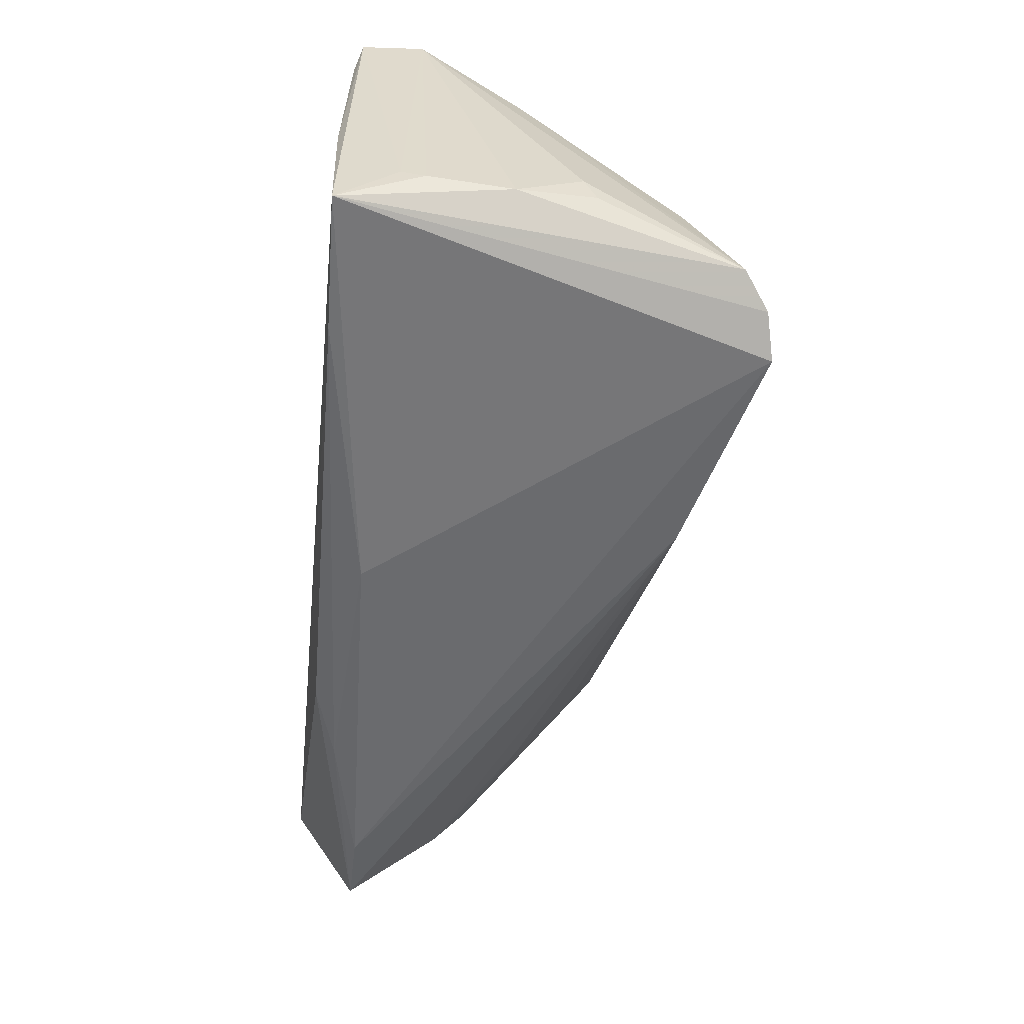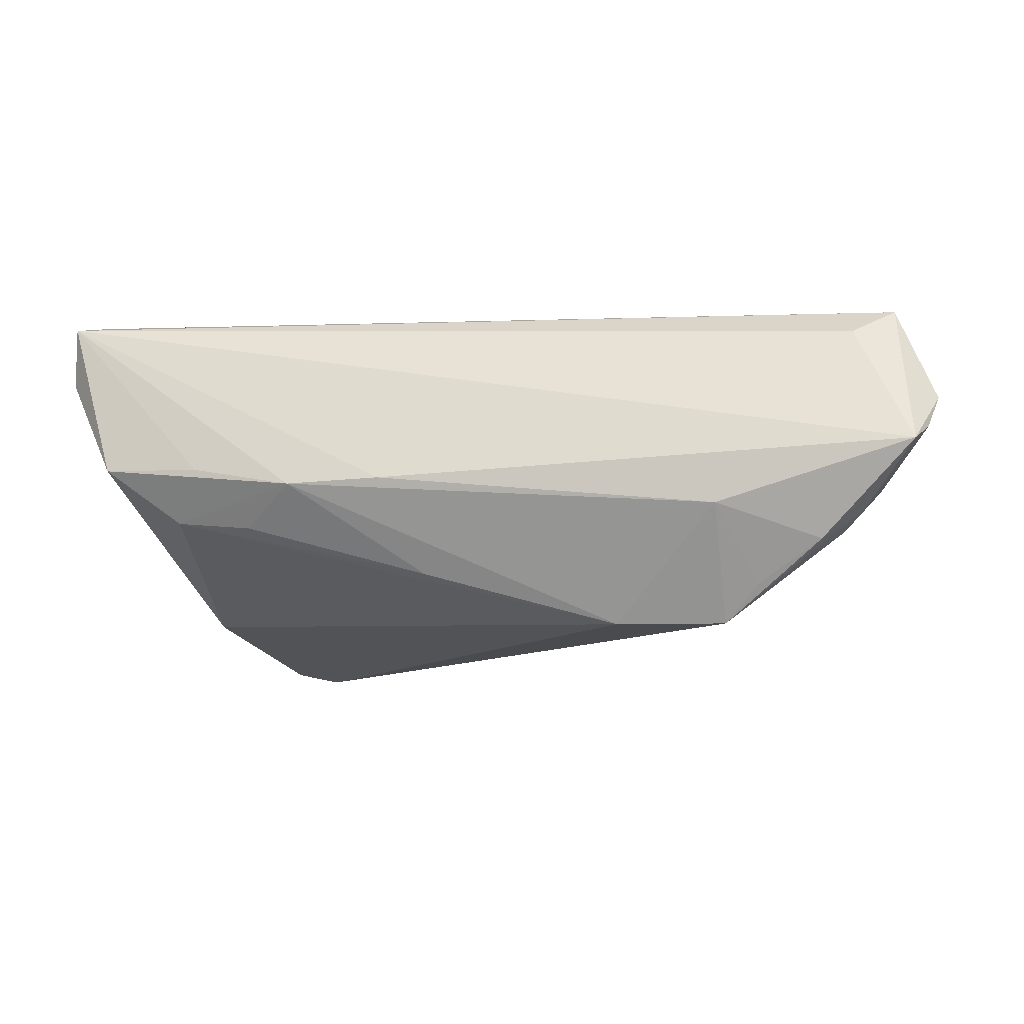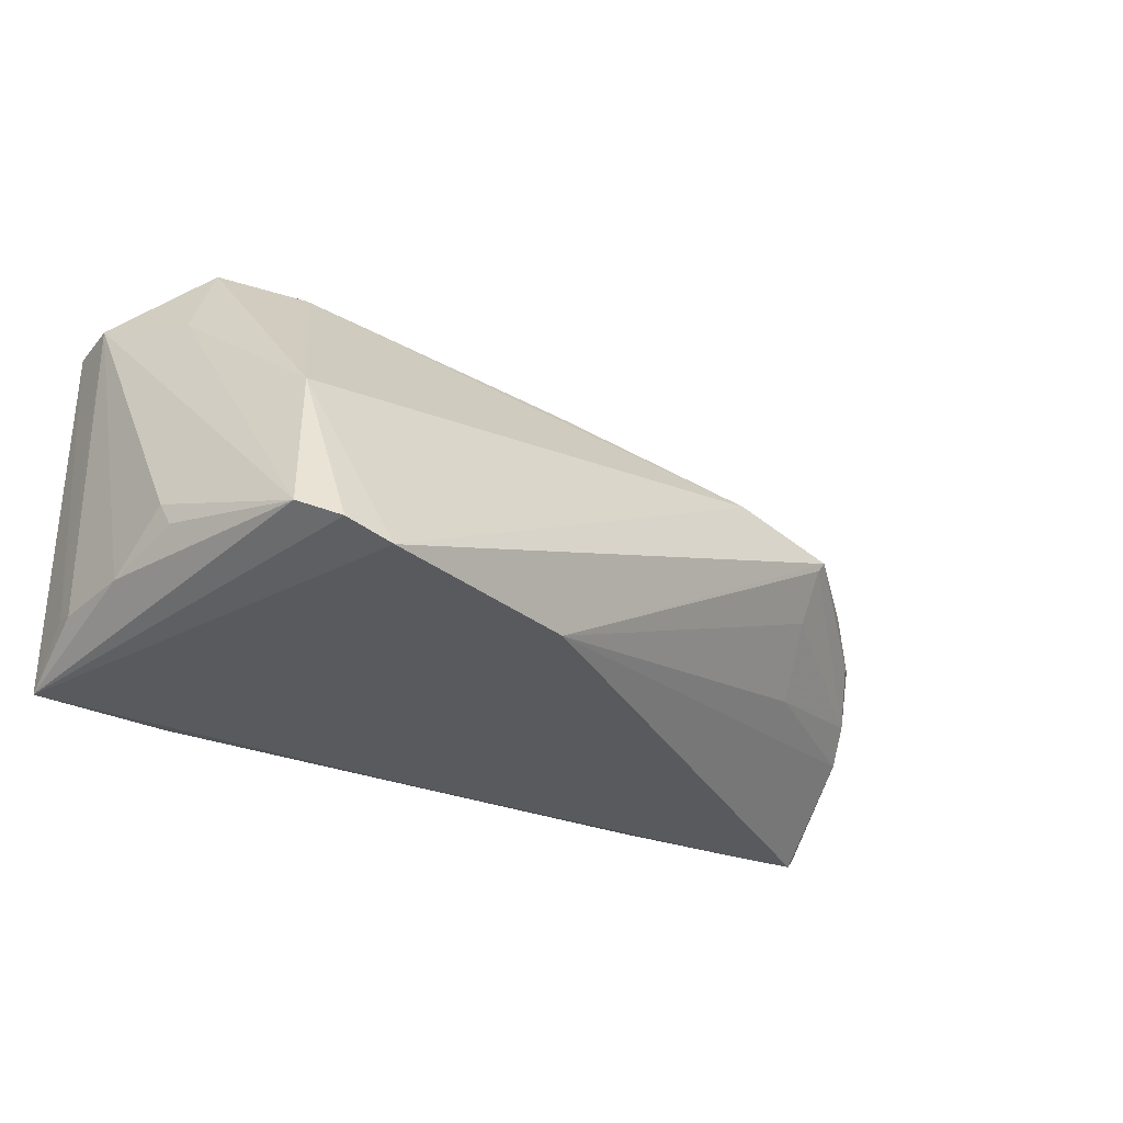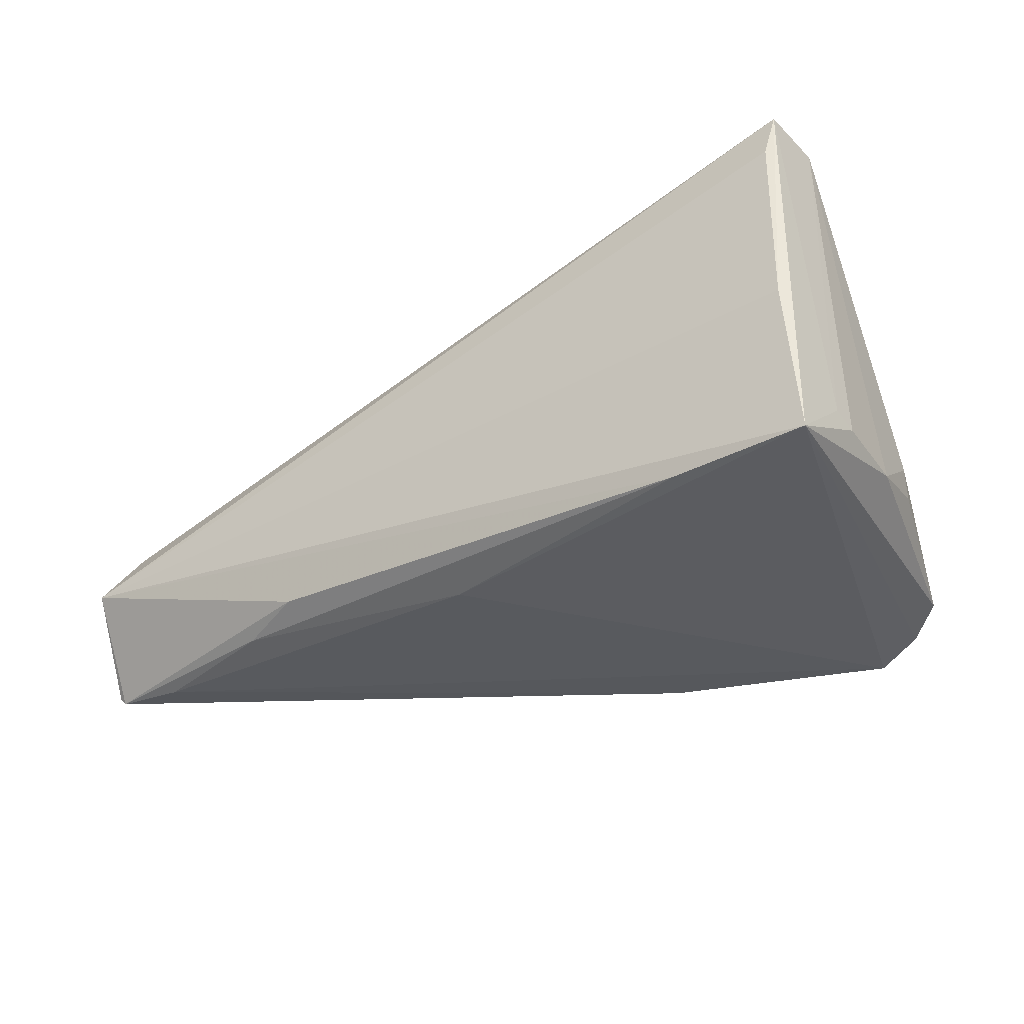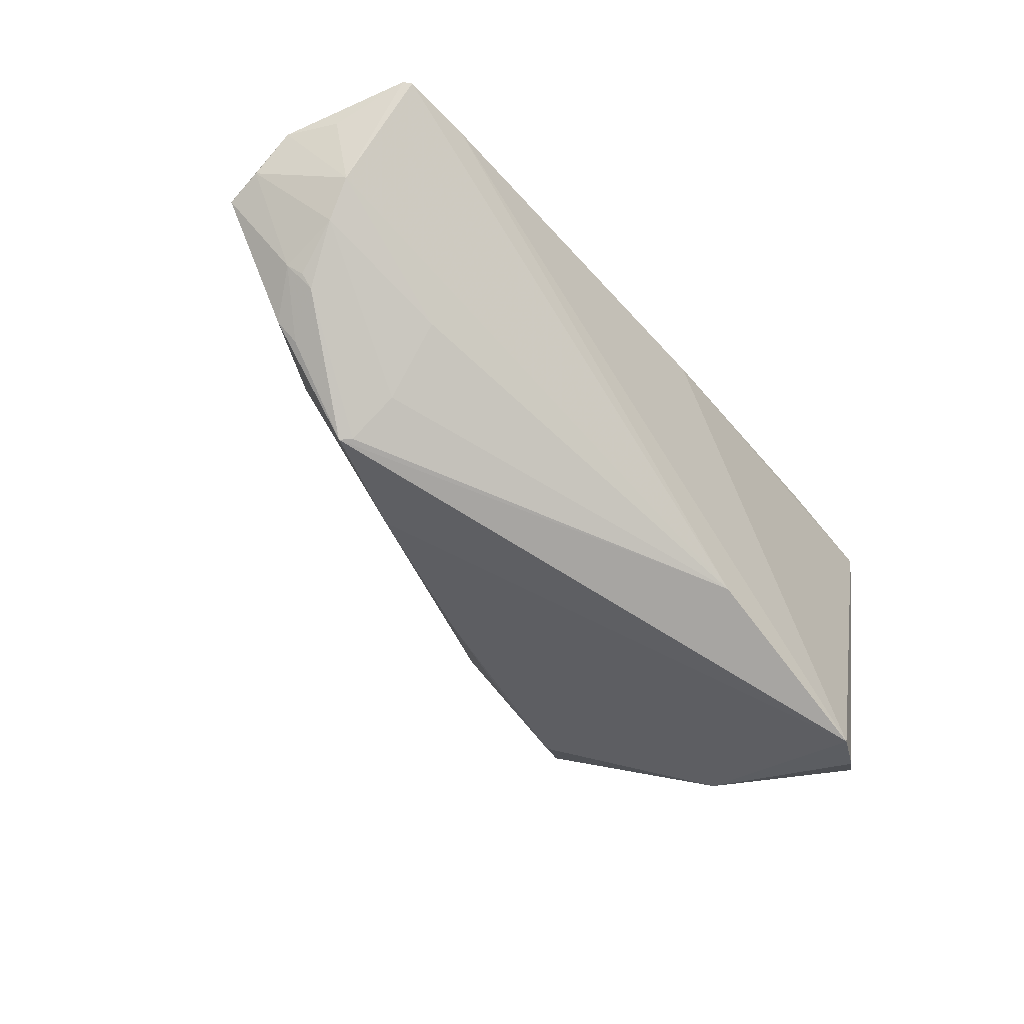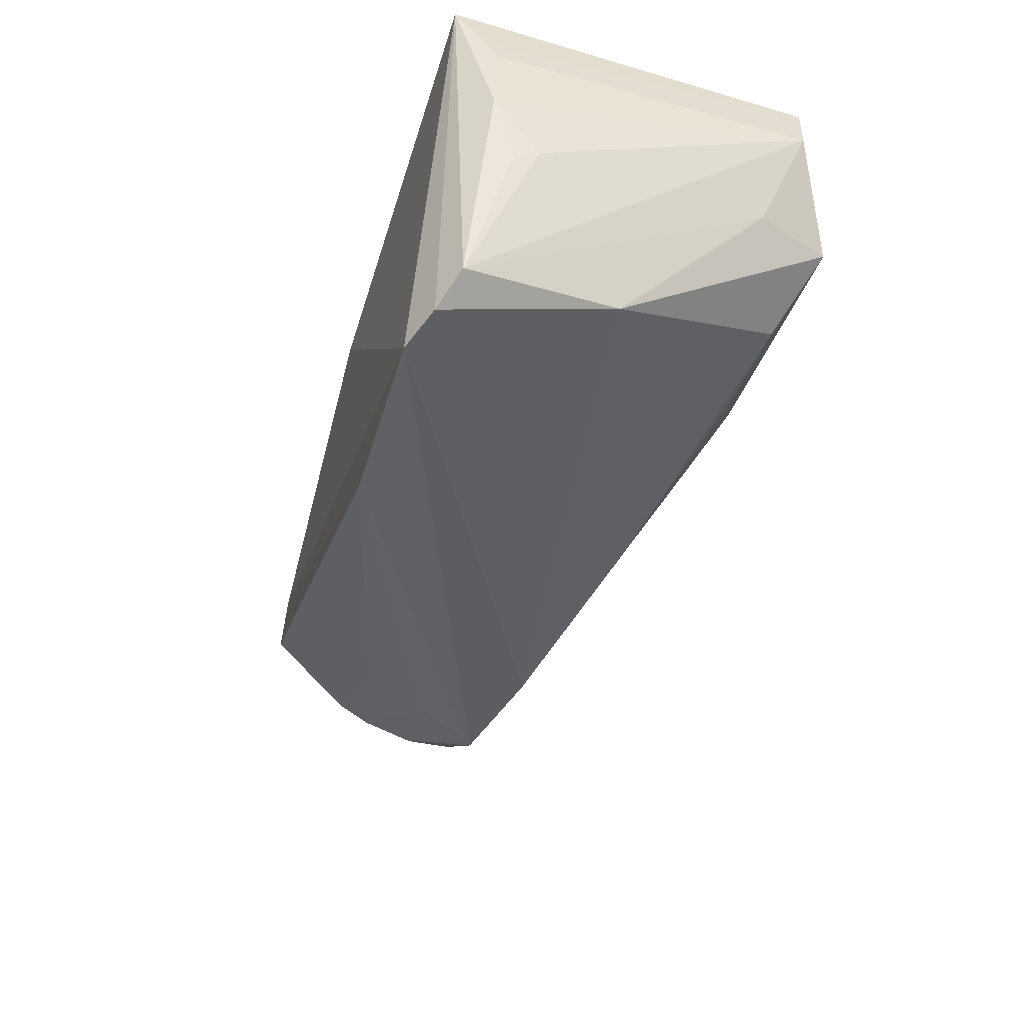
<metadata>
{"format":"obj","ext":"obj","renderer":"f3d","projection":"perspective","resolution":1024,"background":"white","views":[{"elev":-56.9,"azim":-95.7,"up":"+Z"},{"elev":-1.0,"azim":22.2,"up":"+Y"},{"elev":-31.7,"azim":-36.5,"up":"+Z"},{"elev":-35.1,"azim":-145.2,"up":"+Z"},{"elev":-51.0,"azim":125.4,"up":"+Y"},{"elev":-49.5,"azim":-108.0,"up":"+Y"}]}
</metadata>
<code>
v -0.05916 0.02825 -0.006904
v 0.02815 0.02315 -0.02414
v 0.0339 -0.01581 0.004216
v 0.01908 -0.01602 0.007785
v 0.05913 0.01528 -0.01277
v -0.0537 -0.02365 -0.02356
v 0.05321 0.002625 -0.008002
v 0.0552 0.007007 -0.01198
v 0.06159 0.01559 -0.006117
v -0.05601 0.004394 0.01709
v 0.04652 0.01916 -0.02449
v -0.06091 0.005574 -0.02217
v 0.04765 -0.003965 0.004767
v -0.0435 -0.02825 -0.02778
v -0.02404 0.003758 0.02501
v -0.06138 0.01876 0.02237
v -0.00696 -0.009015 0.01571
v -0.03175 -0.002513 0.0222
v 0.0356 -0.00431 -0.01209
v 0.05016 0.0251 -0.003447
v -0.06036 0.02743 -0.02778
v -0.04258 0.02704 -0.02744
v -0.05927 0.02787 0.01714
v 0.05478 0.02825 -0.009976
v -0.04918 -0.02701 -0.02561
v 0.03287 -0.01562 0.002726
v 0.05642 0.01932 -0.0234
v -0.06002 -0.002994 -0.01577
v 0.04508 -0.006502 0.003619
v -0.01507 -0.02056 -0.0261
v 0.04895 -0.003332 -0.001913
v 0.06113 0.01129 -0.0006614
v 0.03299 -0.01154 -0.003742
v 0.0388 -0.01021 0.005065
v -0.05201 0.005795 0.02778
v -0.06131 0.0197 -0.02106
v 0.01901 0.02633 -0.0226
v -0.006119 0.02092 -0.02778
v -0.05036 -0.01795 -0.002219
v 0.05222 -0.0002774 -0.0002062
v -0.0113 0.004556 0.02229
v -0.05941 -0.004681 -0.01906
v 0.03439 0.0009262 0.01131
v -0.06159 0.01653 -0.02223
v 0.05726 0.0195 -0.02244
v -0.03829 0.005853 0.02631
v 0.05069 -0.001643 -0.001667
v 0.06028 0.009591 0.004212
v -0.06058 0.02704 0.02308
v -0.04262 -0.001834 0.02328
f 14 21 38
f 25 21 14
f 6 21 25
f 36 21 44
f 49 21 36
f 44 21 12
f 12 21 6
f 41 48 49
f 16 35 49
f 16 12 28
f 16 28 6
f 44 12 16
f 16 36 44
f 49 36 16
f 22 38 21
f 27 45 8
f 8 30 27
f 3 4 14
f 14 30 3
f 3 30 26
f 6 28 42
f 42 12 6
f 28 12 42
f 15 41 49
f 35 50 15
f 43 13 48
f 48 41 43
f 4 3 43
f 43 15 4
f 41 15 43
f 39 50 35
f 6 25 39
f 4 50 39
f 14 4 39
f 39 25 14
f 14 38 11
f 11 30 14
f 27 30 11
f 9 45 24
f 24 45 27
f 24 48 9
f 24 22 21
f 30 8 19
f 5 45 9
f 9 8 5
f 5 8 45
f 48 13 40
f 49 35 46
f 46 15 49
f 35 15 46
f 17 50 4
f 4 15 17
f 34 3 13
f 13 43 34
f 34 43 3
f 35 16 10
f 10 39 35
f 10 16 6
f 6 39 10
f 37 24 27
f 22 24 37
f 49 48 20
f 20 24 49
f 48 24 20
f 1 21 49
f 1 24 21
f 26 30 33
f 30 19 33
f 48 40 32
f 9 48 32
f 32 8 9
f 13 3 29
f 29 40 13
f 31 3 26
f 31 29 3
f 40 29 31
f 18 15 50
f 50 17 18
f 18 17 15
f 27 11 2
f 2 37 27
f 22 37 2
f 38 22 2
f 2 11 38
f 49 24 23
f 23 1 49
f 24 1 23
f 7 19 8
f 7 33 19
f 26 33 7
f 7 31 26
f 8 32 7
f 7 32 40
f 40 31 47
f 47 7 40
f 31 7 47

</code>
